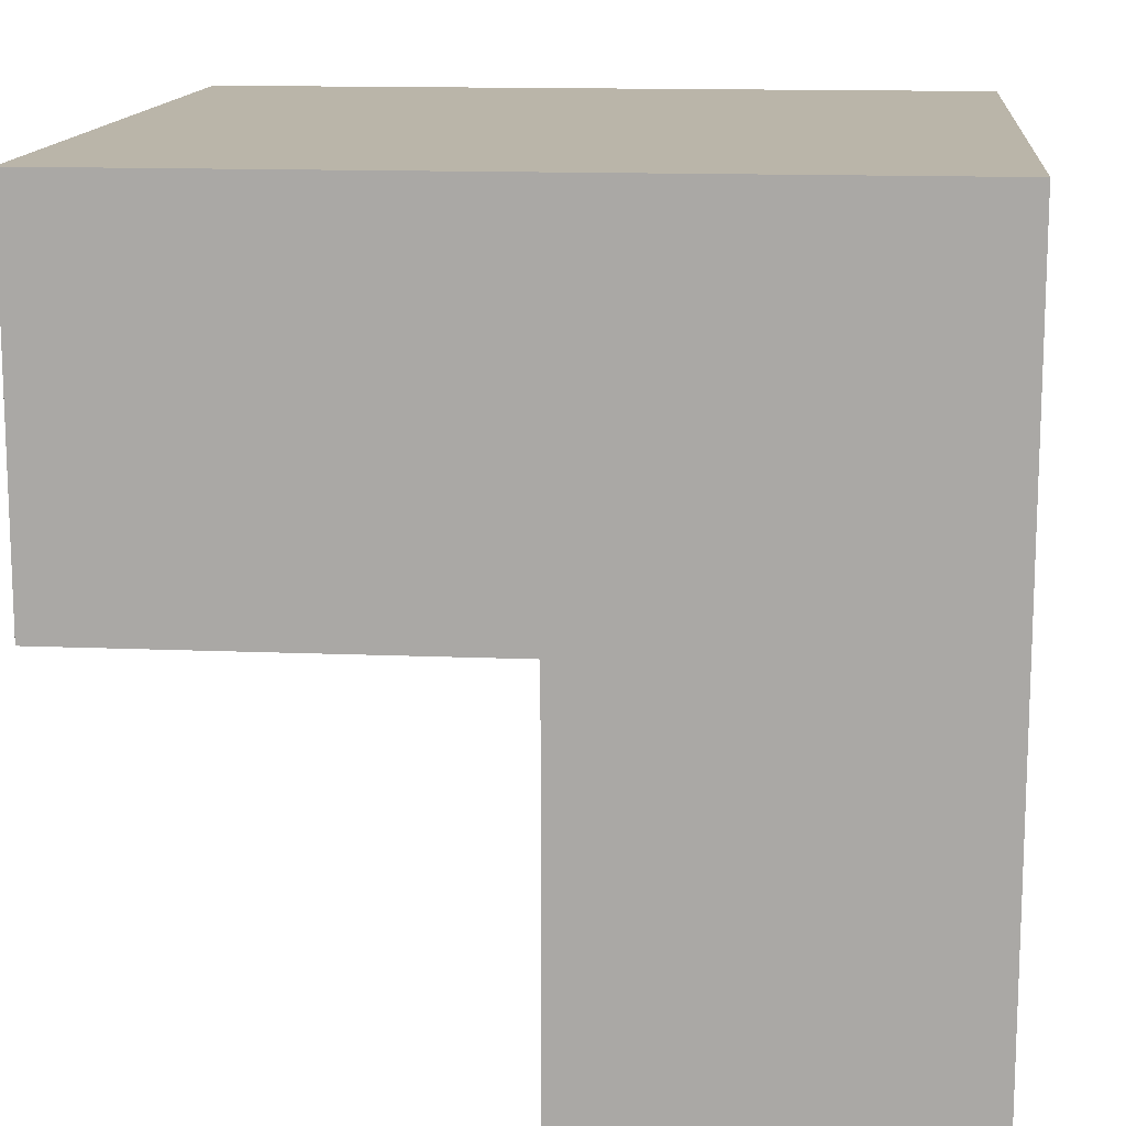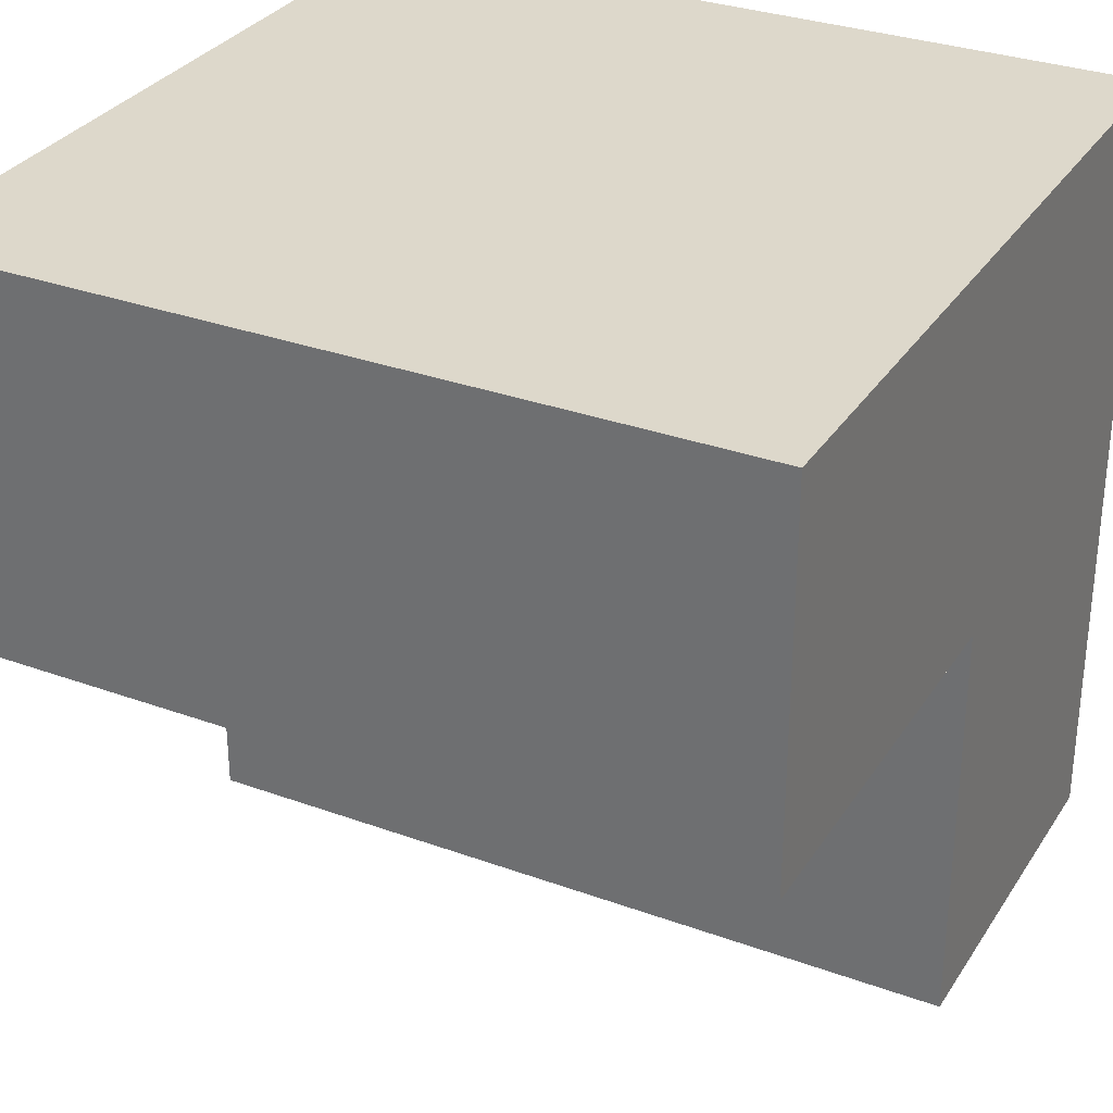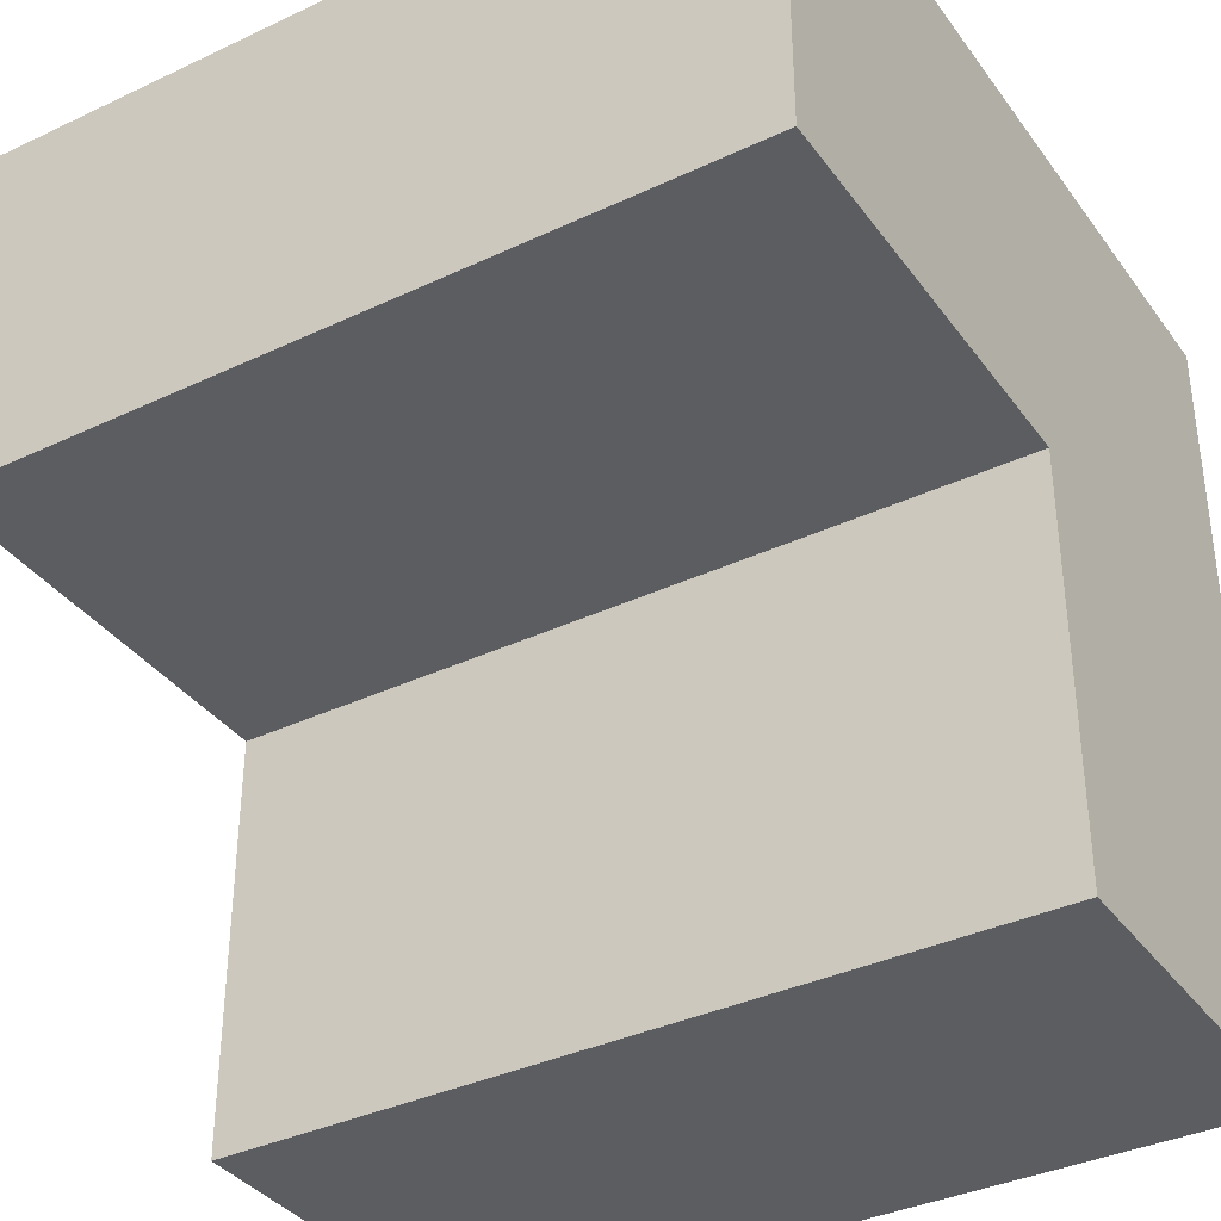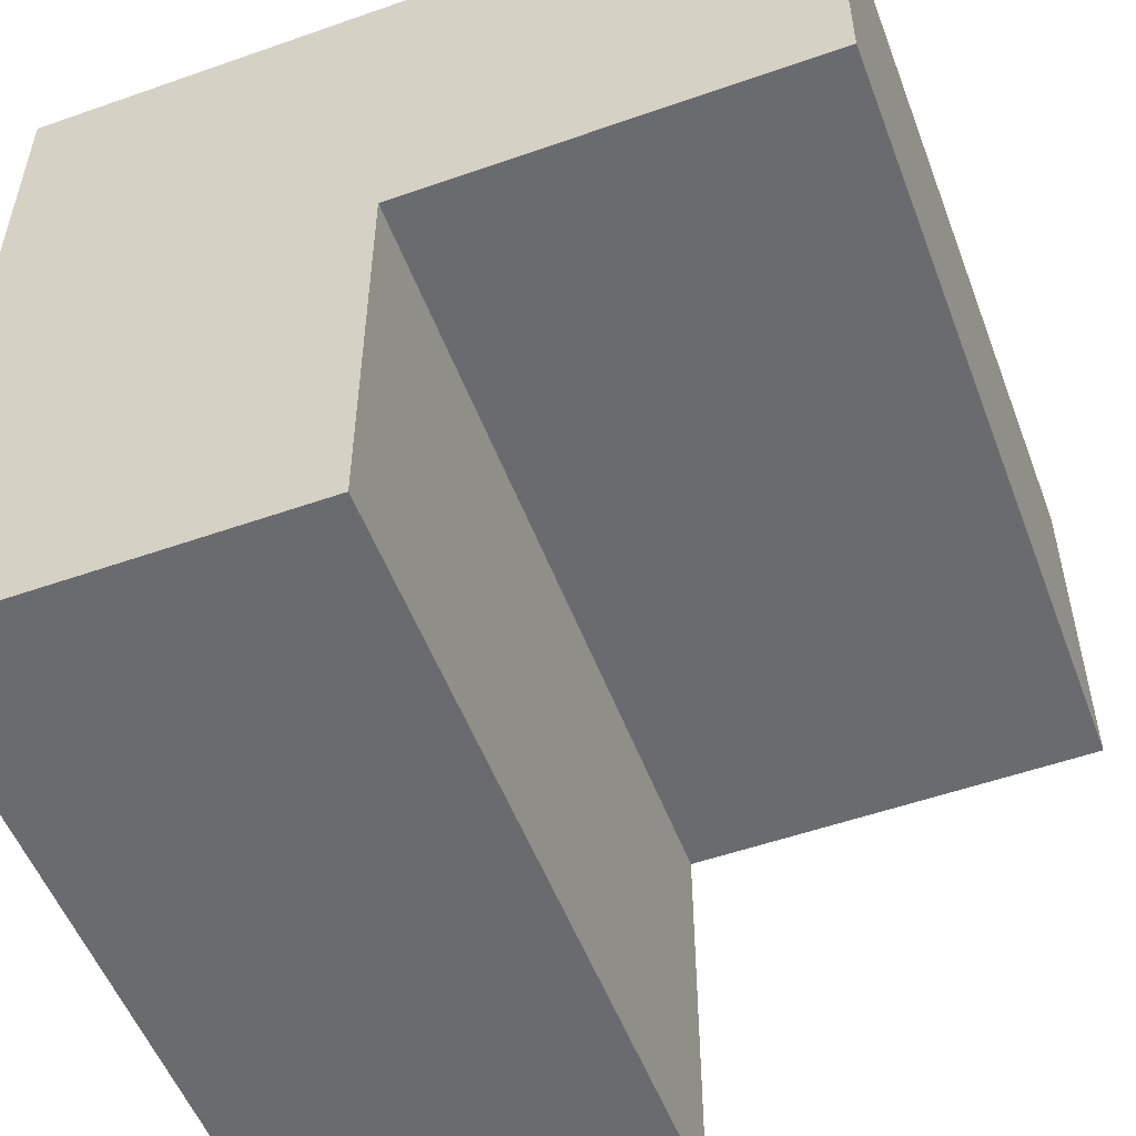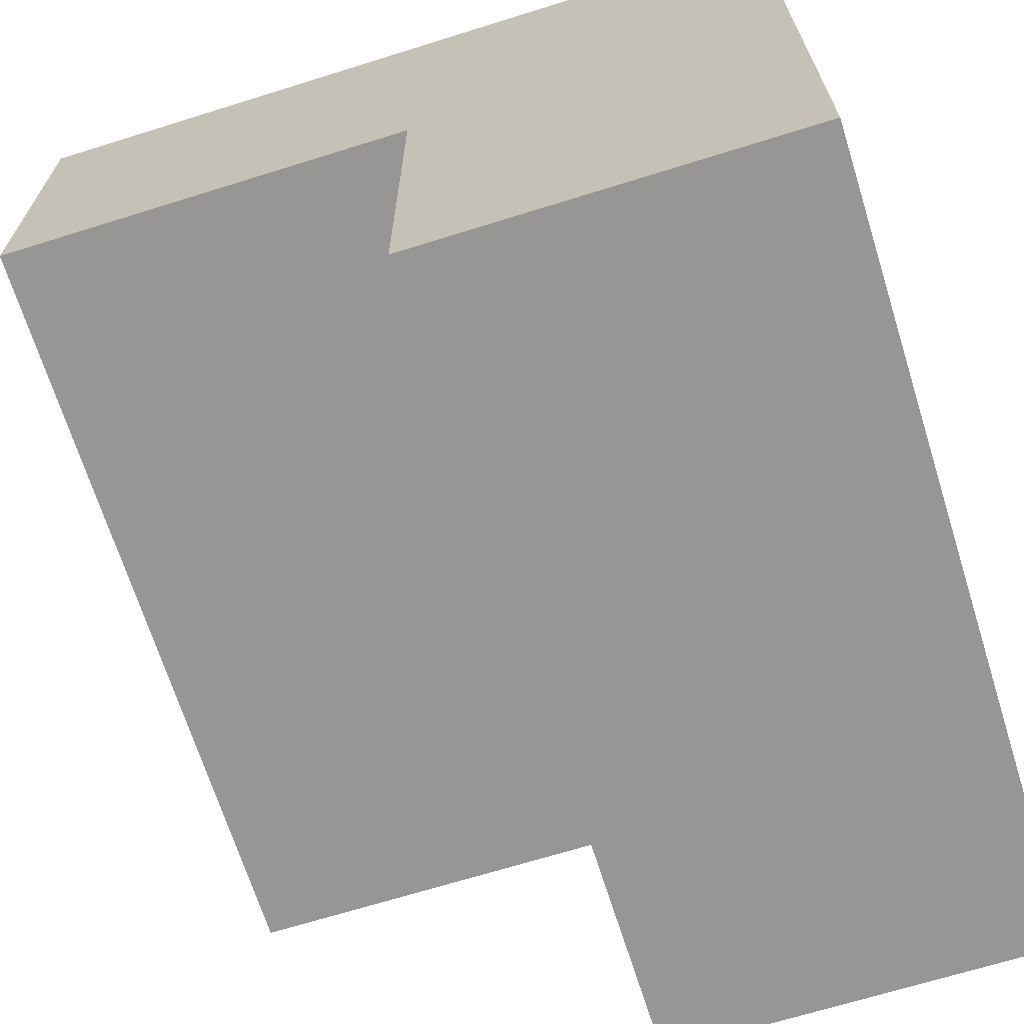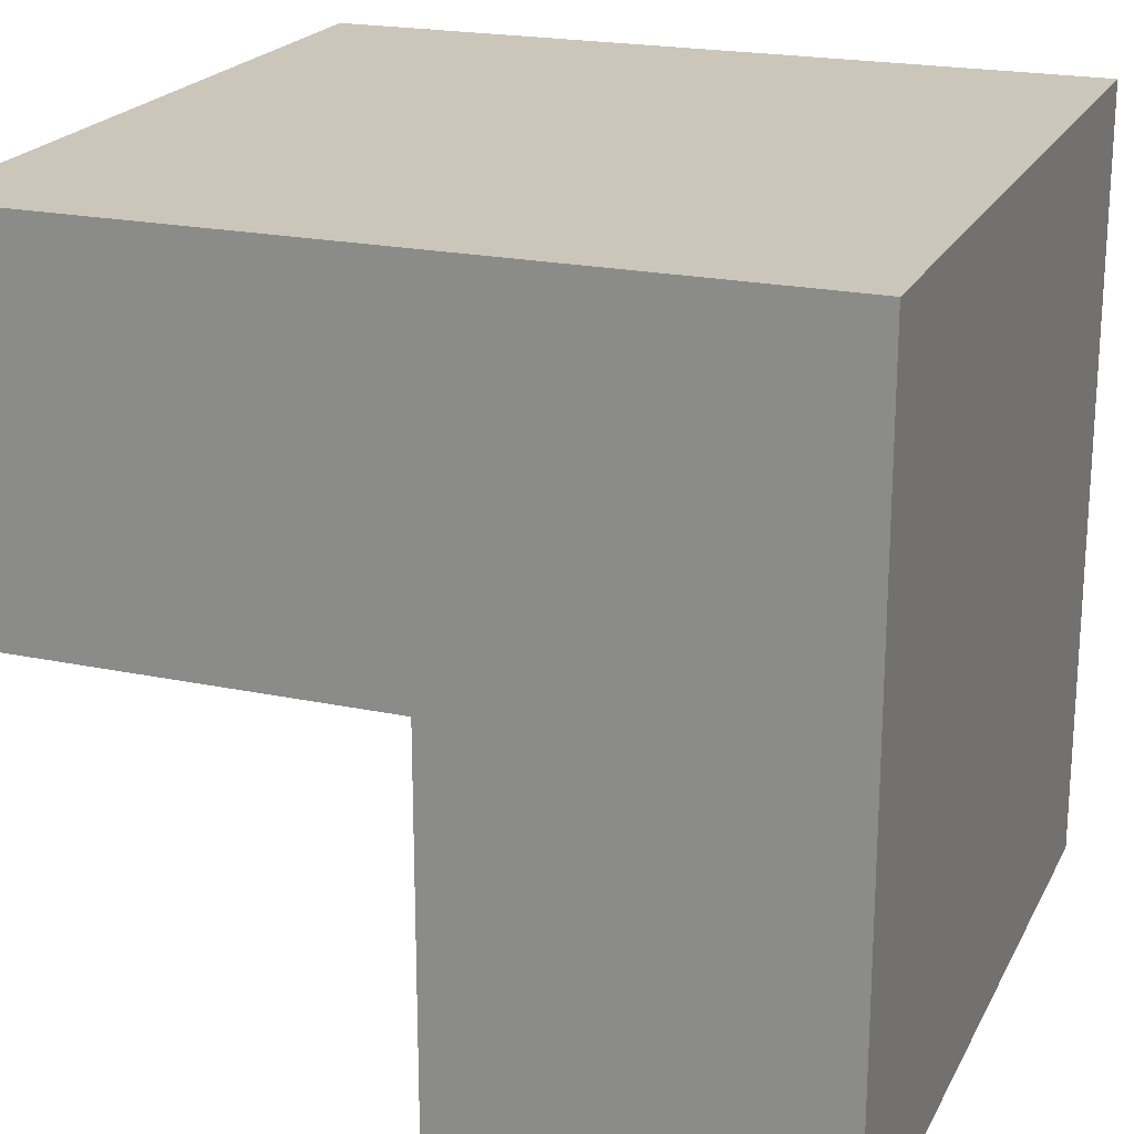
<metadata>
{"format":"obj","ext":"obj","renderer":"f3d","projection":"perspective","resolution":1024,"background":"white","views":[{"elev":13.7,"azim":95.4,"up":"+Z"},{"elev":31.3,"azim":-152.6,"up":"+Y"},{"elev":-36.6,"azim":-148.5,"up":"+Y"},{"elev":-53.3,"azim":110.6,"up":"+Y"},{"elev":-68.0,"azim":107.4,"up":"+Z"},{"elev":21.0,"azim":-69.3,"up":"+Y"}]}
</metadata>
<code>
o
v -2 0 2
v -2 0 0.1
v -2 0.1 2
v -2 0.1 0.2
v -2 2.1 0.1
v -2 2.1 -2
v -2 2.2 0.2
v -2 2.2 -1.9
v -2 4 2
v -2 4 -1.9
v -2 4 -2
v 2 0 2
v 2 0 0.1
v 2 0.1 2
v 2 0.1 0.2
v 2 2.1 0.1
v 2 2.1 -2
v 2 2.2 0.2
v 2 2.2 -1.9
v 2 4 2
v 2 4 -1.9
v 2 4 -2
v -2 0 2
v -2 0.1 2
v -2 4 2
v 2 0 2
v 2 0.1 2
v 2 4 2
v -2 0 0.1
v -2 2.1 0.1
v 2 0 0.1
v 2 2.1 0.1
v -2 2.1 -2
v -2 4 -2
v 2 2.1 -2
v 2 4 -2
v -2 0 2
v 2 0 2
v -2 0 0.1
v 2 0 0.1
v -2 2.1 0.1
v 2 2.1 0.1
v -2 2.1 -2
v 2 2.1 -2
v -2 4 2
v 2 4 2
v -2 4 -1.9
v 2 4 -1.9
v -2 4 -2
v 2 4 -2
f 3 2 1
f 4 2 3
f 5 2 4
f 7 4 3
f 7 6 5
f 7 5 4
f 8 6 7
f 9 7 3
f 9 8 7
f 10 6 8
f 10 8 9
f 11 6 10
f 12 13 14
f 14 13 15
f 15 13 16
f 14 15 18
f 16 17 18
f 15 16 18
f 18 17 19
f 14 18 20
f 18 19 20
f 19 17 21
f 20 19 21
f 21 17 22
f 26 24 23
f 27 25 24
f 27 24 26
f 28 25 27
f 29 30 31
f 31 30 32
f 33 34 35
f 35 34 36
f 39 38 37
f 40 38 39
f 43 42 41
f 44 42 43
f 45 46 47
f 47 46 48
f 47 48 49
f 49 48 50

</code>
